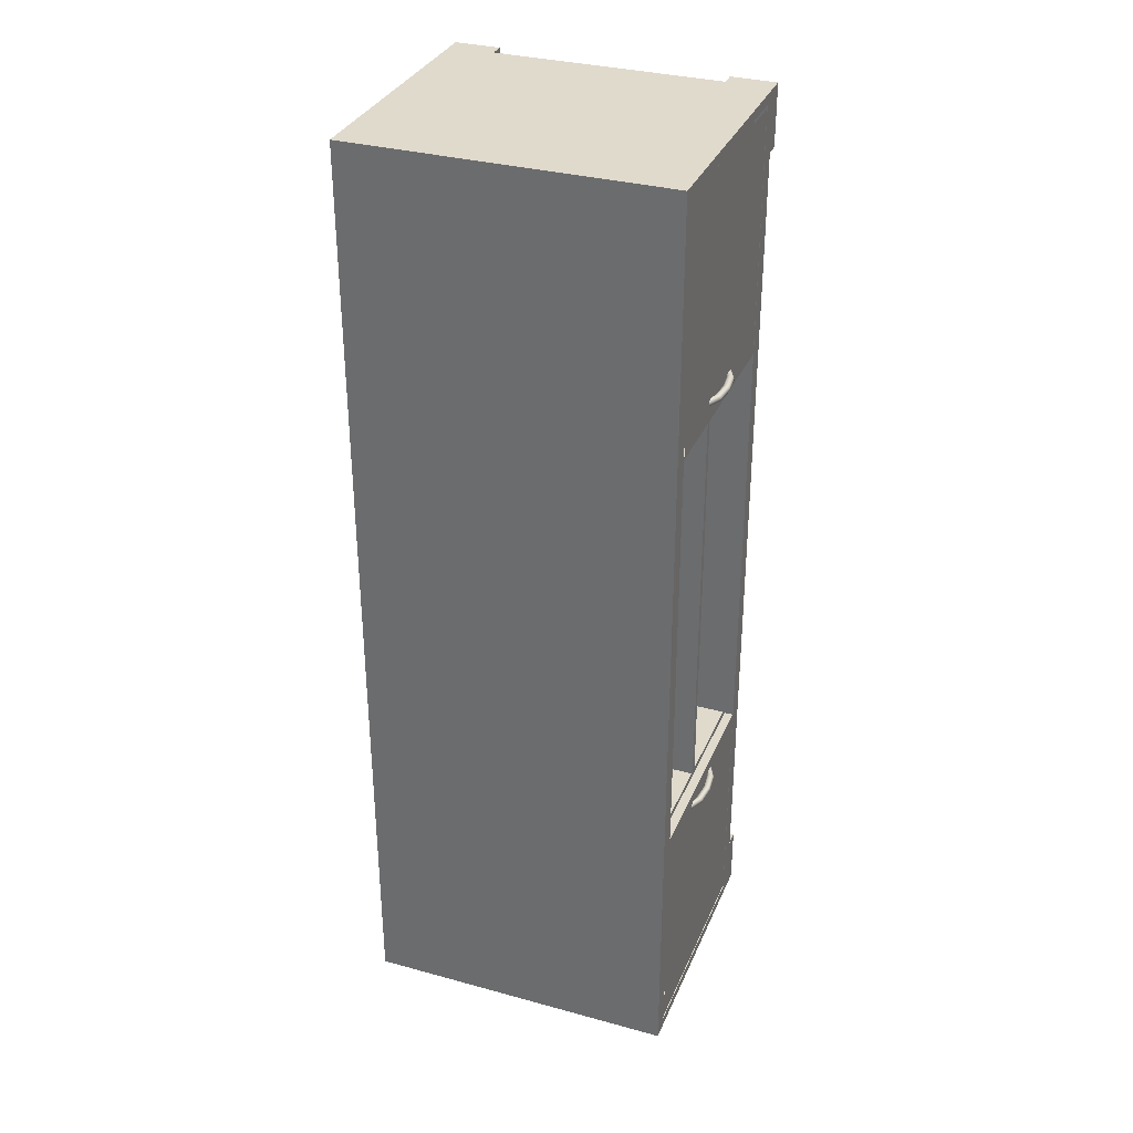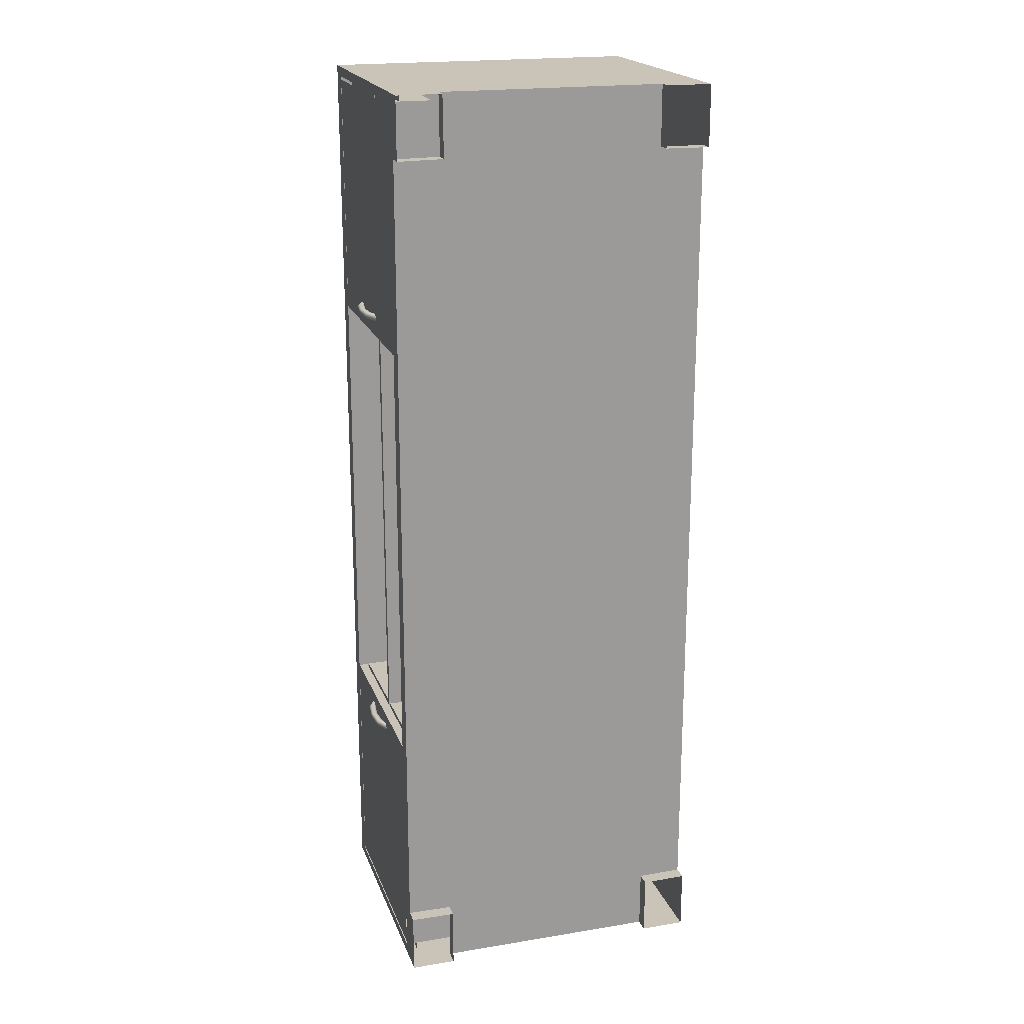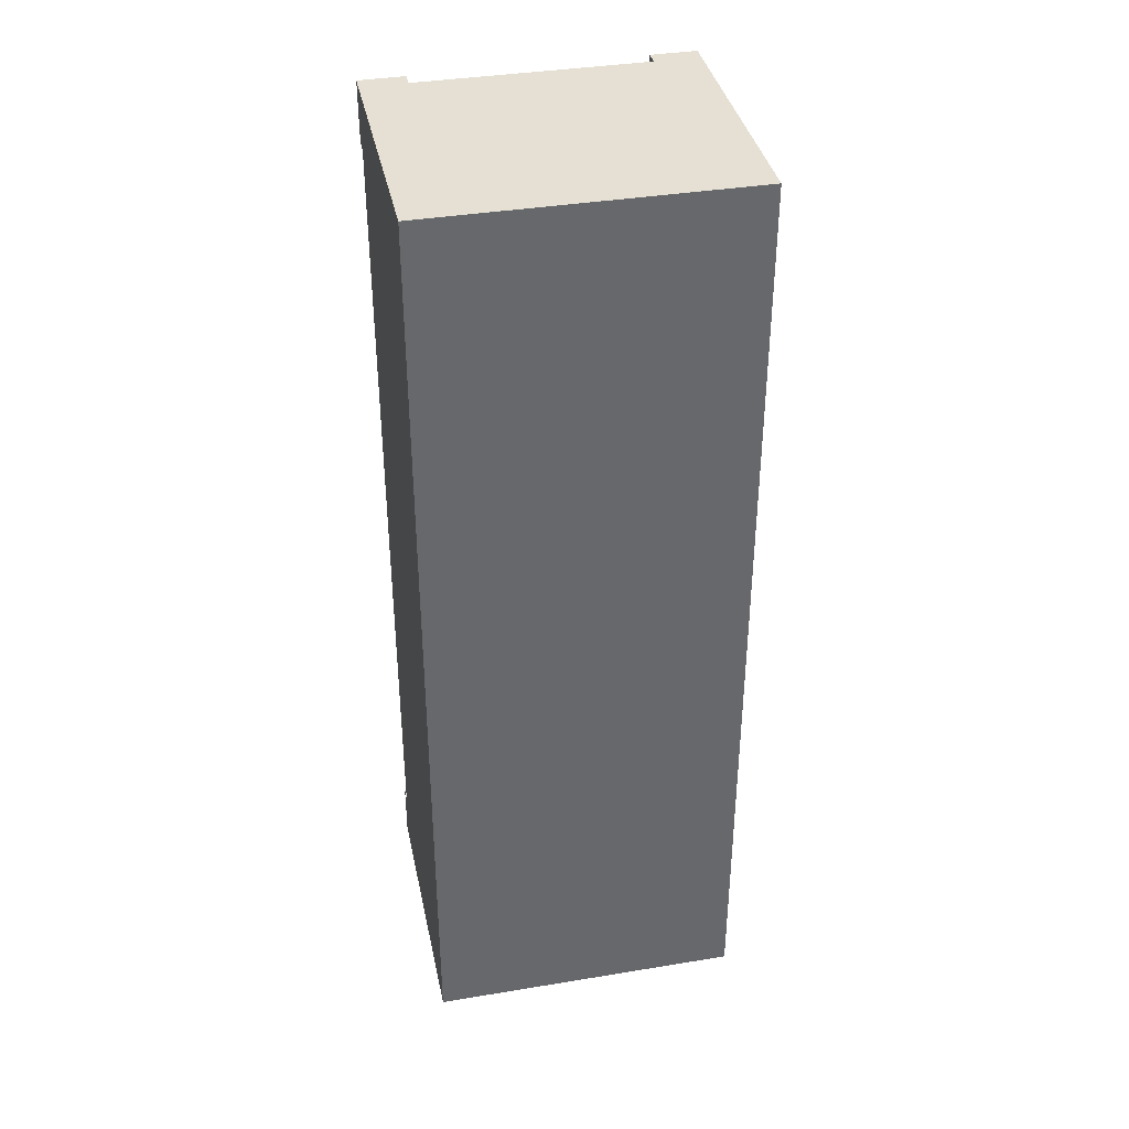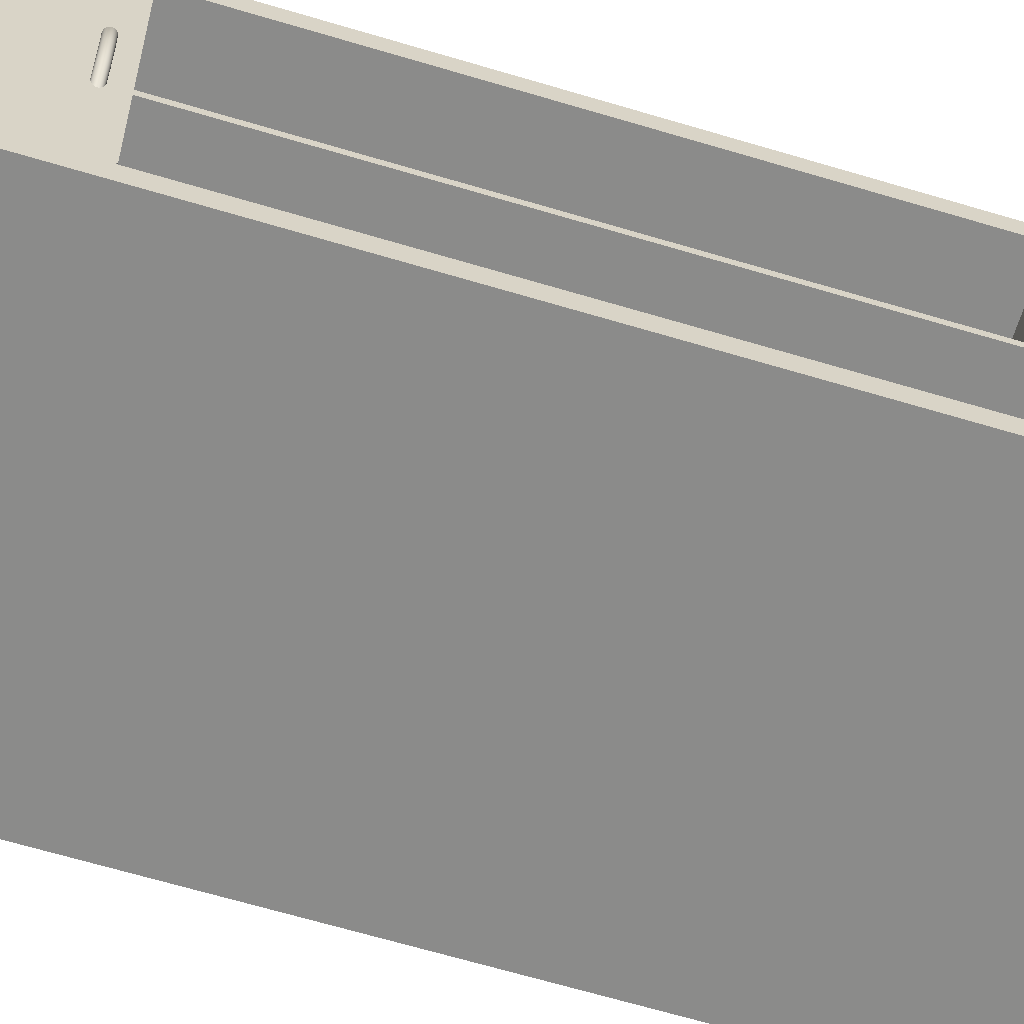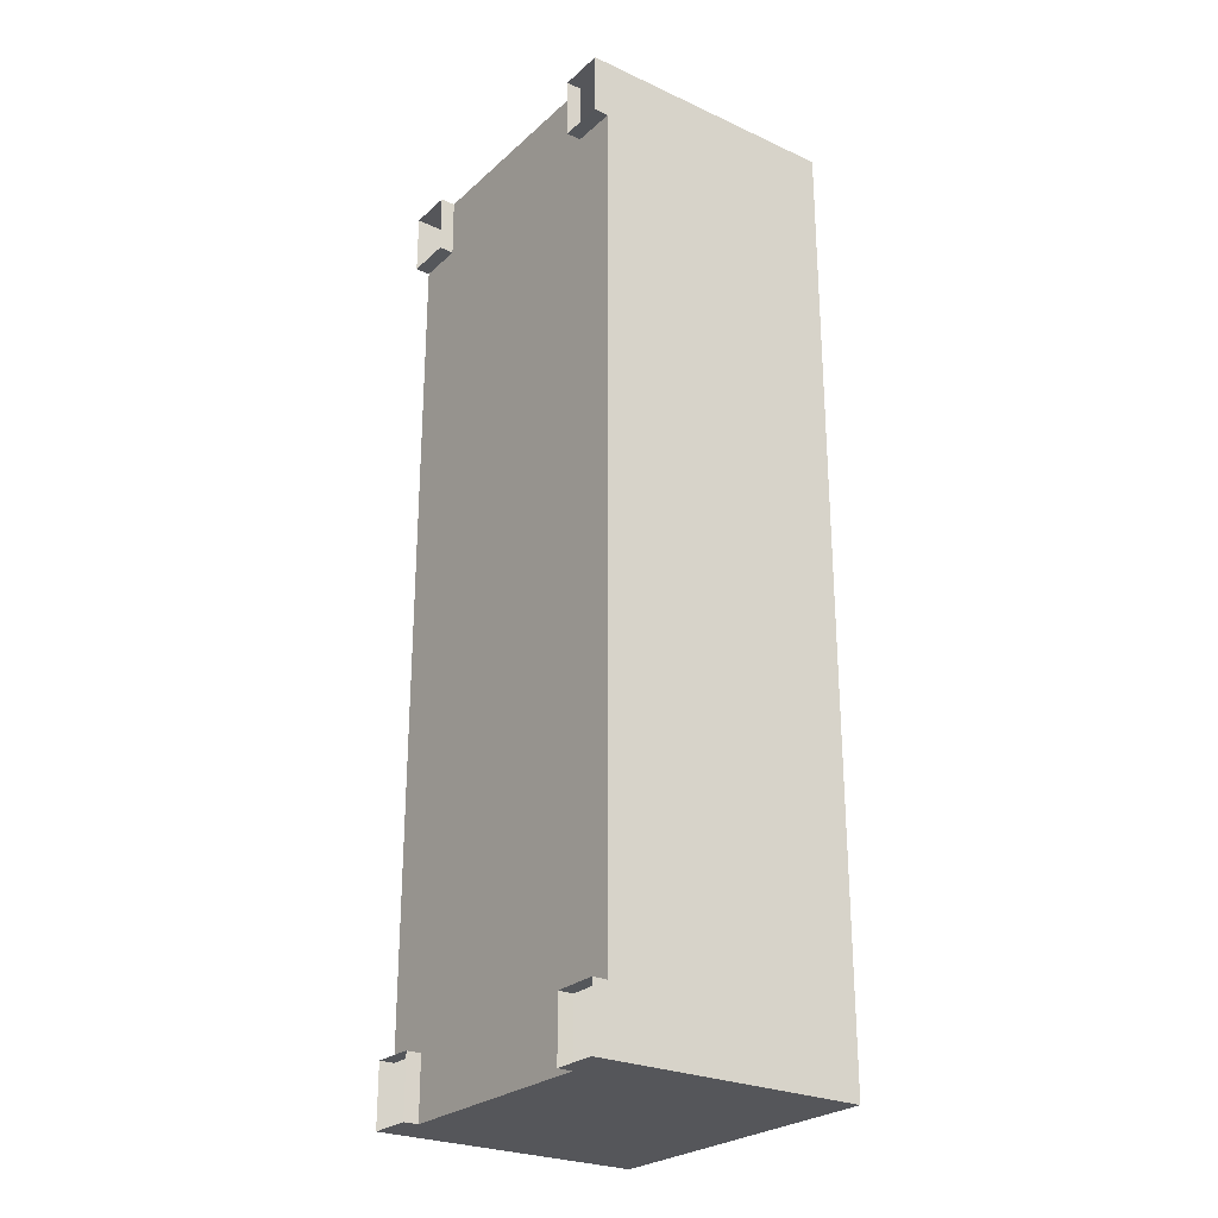
<metadata>
{"format":"obj","ext":"obj","renderer":"f3d","projection":"perspective","resolution":1024,"background":"white","views":[{"elev":33.1,"azim":-159.4,"up":"+Z"},{"elev":20.0,"azim":-16.7,"up":"+Z"},{"elev":38.0,"azim":168.2,"up":"+Z"},{"elev":-63.7,"azim":-107.0,"up":"+Y"},{"elev":-26.0,"azim":54.0,"up":"+Z"}]}
</metadata>
<code>
g default
v -4.925 1.536 -8.581
v -4.925 1.536 -3.415
v -3.203 1.536 -3.415
v -3.203 1.536 -8.581
v -4.925 0.2493 -8.528
v -4.925 0.2493 -8.581
v -4.925 0.1525 -8.581
v -4.925 0.2493 -7.168
v -4.925 0.2493 -4.828
v -4.925 0.2493 -3.468
v -4.925 0.2493 -3.415
v -4.925 0.1525 -8.248
v -4.925 0.1525 -3.748
v -4.925 0.1525 -3.415
v -3.203 0.2493 -3.415
v -4.679 0.1525 -3.415
v -3.449 0.1525 -3.415
v -3.203 0.1525 -3.415
v -3.203 0.2493 -8.581
v -3.203 0.1525 -3.748
v -3.203 0.1525 -8.248
v -3.203 0.1525 -8.581
v -3.449 0.1525 -8.581
v -4.679 0.1525 -8.581
v -4.87 0.8272 -7.173
v -4.87 0.8272 -4.823
v -4.87 0.8614 -4.823
v -4.87 0.8614 -7.173
v -3.203 1.439 -3.415
v -4.925 1.439 -3.415
v -3.203 1.439 -8.581
v -4.925 1.439 -8.581
v -4.925 1.439 -8.528
v -4.925 1.439 -7.168
v -4.925 1.439 -4.828
v -4.925 1.439 -3.468
v -4.68 0.1525 -8.251
v -4.676 0.1525 -3.745
v -3.448 0.1525 -3.745
v -3.448 0.1525 -8.251
v -4.87 0.2493 -4.823
v -4.87 0.2493 -7.173
v -4.87 1.439 -7.173
v -4.87 1.439 -4.823
v -3.807 0.2493 -7.179
v -3.807 0.2493 -4.817
v -3.807 0.8272 -4.817
v -3.807 0.8272 -7.179
v -3.807 1.439 -4.817
v -3.807 1.439 -7.179
v -3.807 0.8614 -7.179
v -3.807 0.8614 -4.817
v -4.864 0.2493 -4.817
v -4.864 0.2493 -7.179
v -4.864 0.8272 -4.817
v -4.864 0.8272 -7.179
v -4.864 1.439 -7.179
v -4.864 1.439 -4.817
v -4.864 0.8614 -7.179
v -4.864 0.8614 -4.817
v -4.864 1.439 -8.572
v -4.864 0.8614 -8.572
v -4.87 0.8614 -8.567
v -4.87 0.8272 -8.567
v -4.864 0.8272 -8.572
v -4.864 0.2493 -8.572
v -4.864 0.2493 -3.421
v -4.864 0.8272 -3.421
v -4.87 0.8272 -3.427
v -4.87 0.8614 -3.427
v -4.864 0.8614 -3.421
v -4.864 1.439 -3.421
v -3.669 0.2493 -3.468
v -3.669 0.2493 -4.828
v -3.669 0.2493 -7.168
v -3.669 0.2493 -8.528
v -3.864 1.439 -4.828
v -3.864 1.439 -3.468
v -3.864 1.439 -8.528
v -3.864 1.439 -7.168
v -4.694 0.2493 -8.528
v -4.694 1.439 -8.528
v -4.694 1.439 -3.468
v -4.694 0.2493 -3.468
v -4.891 1.082 -4.693
v -4.898 1.082 -4.695
v -4.952 0.9723 -4.695
v -4.945 0.9723 -4.693
v -4.904 1.082 -4.698
v -4.958 0.9723 -4.698
v -4.909 1.082 -4.703
v -4.963 0.9723 -4.703
v -4.911 1.082 -4.71
v -4.965 0.9723 -4.71
v -4.911 1.082 -4.717
v -4.965 0.9723 -4.717
v -4.909 1.082 -4.723
v -4.963 0.9723 -4.723
v -4.904 1.082 -4.728
v -4.958 0.9723 -4.728
v -4.898 1.082 -4.732
v -4.952 0.9723 -4.732
v -4.891 1.082 -4.733
v -4.945 0.9723 -4.733
v -4.885 1.082 -4.732
v -4.939 0.9723 -4.732
v -4.879 1.082 -4.728
v -4.933 0.9723 -4.728
v -4.874 1.082 -4.723
v -4.928 0.9723 -4.723
v -4.872 1.082 -4.717
v -4.926 0.9723 -4.717
v -4.872 1.082 -4.71
v -4.926 0.9723 -4.71
v -4.874 1.082 -4.703
v -4.928 0.9723 -4.703
v -4.879 1.082 -4.698
v -4.933 0.9723 -4.698
v -4.885 1.082 -4.695
v -4.939 0.9723 -4.695
v -4.964 0.8623 -4.695
v -4.957 0.8623 -4.693
v -4.97 0.8623 -4.698
v -4.974 0.8623 -4.703
v -4.976 0.8623 -4.71
v -4.976 0.8623 -4.717
v -4.974 0.8623 -4.723
v -4.97 0.8623 -4.728
v -4.964 0.8623 -4.732
v -4.957 0.8623 -4.733
v -4.95 0.8623 -4.732
v -4.944 0.8623 -4.728
v -4.94 0.8623 -4.723
v -4.937 0.8623 -4.717
v -4.937 0.8623 -4.71
v -4.94 0.8623 -4.703
v -4.944 0.8623 -4.698
v -4.95 0.8623 -4.695
v -4.952 0.7523 -4.695
v -4.945 0.7523 -4.693
v -4.958 0.7523 -4.698
v -4.963 0.7523 -4.703
v -4.965 0.7523 -4.71
v -4.965 0.7523 -4.717
v -4.963 0.7523 -4.723
v -4.958 0.7523 -4.728
v -4.952 0.7523 -4.732
v -4.945 0.7523 -4.733
v -4.939 0.7523 -4.732
v -4.933 0.7523 -4.728
v -4.928 0.7523 -4.723
v -4.926 0.7523 -4.717
v -4.926 0.7523 -4.71
v -4.928 0.7523 -4.703
v -4.933 0.7523 -4.698
v -4.939 0.7523 -4.695
v -4.899 0.6423 -4.695
v -4.892 0.6423 -4.693
v -4.905 0.6423 -4.698
v -4.909 0.6423 -4.703
v -4.911 0.6423 -4.71
v -4.911 0.6423 -4.717
v -4.909 0.6423 -4.723
v -4.905 0.6423 -4.728
v -4.899 0.6423 -4.732
v -4.892 0.6423 -4.733
v -4.885 0.6423 -4.732
v -4.879 0.6423 -4.728
v -4.875 0.6423 -4.723
v -4.872 0.6423 -4.717
v -4.872 0.6423 -4.71
v -4.875 0.6423 -4.703
v -4.879 0.6423 -4.698
v -4.885 0.6423 -4.695
v -4.891 1.082 -7.244
v -4.898 1.082 -7.245
v -4.952 0.9723 -7.245
v -4.945 0.9723 -7.244
v -4.904 1.082 -7.248
v -4.958 0.9723 -7.248
v -4.909 1.082 -7.254
v -4.963 0.9723 -7.254
v -4.911 1.082 -7.26
v -4.965 0.9723 -7.26
v -4.911 1.082 -7.267
v -4.965 0.9723 -7.267
v -4.909 1.082 -7.273
v -4.963 0.9723 -7.273
v -4.904 1.082 -7.279
v -4.958 0.9723 -7.279
v -4.898 1.082 -7.282
v -4.952 0.9723 -7.282
v -4.891 1.082 -7.283
v -4.945 0.9723 -7.283
v -4.885 1.082 -7.282
v -4.939 0.9723 -7.282
v -4.879 1.082 -7.279
v -4.933 0.9723 -7.279
v -4.874 1.082 -7.273
v -4.928 0.9723 -7.273
v -4.872 1.082 -7.267
v -4.926 0.9723 -7.267
v -4.872 1.082 -7.26
v -4.926 0.9723 -7.26
v -4.874 1.082 -7.254
v -4.928 0.9723 -7.254
v -4.879 1.082 -7.248
v -4.933 0.9723 -7.248
v -4.885 1.082 -7.245
v -4.939 0.9723 -7.245
v -4.964 0.8623 -7.245
v -4.957 0.8623 -7.244
v -4.97 0.8623 -7.248
v -4.974 0.8623 -7.254
v -4.976 0.8623 -7.26
v -4.976 0.8623 -7.267
v -4.974 0.8623 -7.273
v -4.97 0.8623 -7.279
v -4.964 0.8623 -7.282
v -4.957 0.8623 -7.283
v -4.95 0.8623 -7.282
v -4.944 0.8623 -7.279
v -4.94 0.8623 -7.273
v -4.937 0.8623 -7.267
v -4.937 0.8623 -7.26
v -4.94 0.8623 -7.254
v -4.944 0.8623 -7.248
v -4.95 0.8623 -7.245
v -4.952 0.7523 -7.245
v -4.945 0.7523 -7.244
v -4.958 0.7523 -7.248
v -4.963 0.7523 -7.254
v -4.965 0.7523 -7.26
v -4.965 0.7523 -7.267
v -4.963 0.7523 -7.273
v -4.958 0.7523 -7.279
v -4.952 0.7523 -7.282
v -4.945 0.7523 -7.283
v -4.939 0.7523 -7.282
v -4.933 0.7523 -7.279
v -4.928 0.7523 -7.273
v -4.926 0.7523 -7.267
v -4.926 0.7523 -7.26
v -4.928 0.7523 -7.254
v -4.933 0.7523 -7.248
v -4.939 0.7523 -7.245
v -4.899 0.6423 -7.245
v -4.892 0.6423 -7.244
v -4.905 0.6423 -7.248
v -4.909 0.6423 -7.254
v -4.911 0.6423 -7.26
v -4.911 0.6423 -7.267
v -4.909 0.6423 -7.273
v -4.905 0.6423 -7.279
v -4.899 0.6423 -7.282
v -4.892 0.6423 -7.283
v -4.885 0.6423 -7.282
v -4.879 0.6423 -7.279
v -4.875 0.6423 -7.273
v -4.872 0.6423 -7.267
v -4.872 0.6423 -7.26
v -4.875 0.6423 -7.254
v -4.879 0.6423 -7.248
v -4.885 0.6423 -7.245
v -4.925 0.07195 -3.415
v -4.925 0.1525 -3.415
v -4.925 0.1525 -3.748
v -4.925 0.07195 -3.748
v -4.925 0.1525 -8.581
v -4.925 0.07195 -8.581
v -4.925 0.07195 -8.248
v -4.925 0.1525 -8.248
v -3.203 0.07195 -8.581
v -3.203 0.1525 -8.581
v -3.203 0.1525 -8.248
v -3.203 0.07195 -8.248
v -3.203 0.1525 -3.415
v -3.203 0.07195 -3.415
v -3.203 0.07195 -3.748
v -3.203 0.1525 -3.748
v -3.449 0.1525 -3.415
v -3.449 0.07195 -3.415
v -4.679 0.07195 -3.415
v -4.679 0.1525 -3.415
v -4.679 0.1525 -8.581
v -4.679 0.07195 -8.581
v -3.449 0.07195 -8.581
v -3.449 0.1525 -8.581
v -4.676 0.1525 -3.745
v -4.676 0.07195 -3.745
v -4.68 0.07195 -8.251
v -4.68 0.1525 -8.251
v -3.448 0.1525 -3.745
v -3.448 0.07195 -3.745
v -3.448 0.1525 -8.251
v -3.448 0.07195 -8.251
v -4.925 1.434 -8.512
v -4.925 0.2548 -8.512
v -4.925 0.2548 -7.179
v -4.925 1.434 -7.179
v -4.925 0.2548 -3.484
v -4.925 1.434 -3.484
v -4.925 1.434 -4.817
v -4.925 0.2548 -4.817
v -4.875 1.434 -4.817
v -4.875 0.8614 -4.817
v -4.875 0.8272 -4.817
v -4.875 0.2548 -4.817
v -4.875 0.2548 -7.179
v -4.875 0.8272 -7.179
v -4.875 0.8614 -7.179
v -4.875 1.434 -7.179
g Collection:C__HighGloss_TVUnit
f 1 2 3 4
f 5 6 7 8
f 9 8 7 10
f 11 10 7 12
f 11 12 13 14
f 15 11 14 16
f 15 16 17 18
f 19 15 18 20
f 19 20 21 22
f 6 19 22 23
f 6 23 24 7
f 25 26 27 28
f 29 30 11 15
f 31 29 15 19
f 32 31 19 6
f 2 1 32 33
f 2 33 34 35
f 2 35 36 30
f 3 2 30 29
f 4 3 29 31
f 1 4 31 32
f 13 12 37 38
f 17 16 38 39
f 21 20 39 40
f 24 23 40 37
f 39 38 37 40
f 32 6 5 33
f 11 30 36 10
f 8 9 41 42
f 35 34 43 44
f 45 46 47 48
f 49 50 51 52
f 42 41 53 46
f 42 46 45 54
f 53 55 47 46
f 26 25 56 48
f 26 48 47 55
f 56 54 45 48
f 44 43 57 50
f 44 50 49 58
f 57 59 51 50
f 28 27 60 52
f 28 52 51 59
f 60 58 49 52
f 59 57 61 62
f 25 28 63 64
f 54 56 65 66
f 55 53 67 68
f 27 26 69 70
f 58 60 71 72
f 9 10 73 74
f 5 8 75 76
f 36 35 77 78
f 34 33 79 80
f 33 5 81 82
f 10 36 83 84
f 85 86 87 88
f 86 89 90 87
f 89 91 92 90
f 91 93 94 92
f 93 95 96 94
f 95 97 98 96
f 97 99 100 98
f 99 101 102 100
f 101 103 104 102
f 103 105 106 104
f 105 107 108 106
f 107 109 110 108
f 109 111 112 110
f 111 113 114 112
f 113 115 116 114
f 115 117 118 116
f 117 119 120 118
f 119 85 88 120
f 88 87 121 122
f 87 90 123 121
f 90 92 124 123
f 92 94 125 124
f 94 96 126 125
f 96 98 127 126
f 98 100 128 127
f 100 102 129 128
f 102 104 130 129
f 104 106 131 130
f 106 108 132 131
f 108 110 133 132
f 110 112 134 133
f 112 114 135 134
f 114 116 136 135
f 116 118 137 136
f 118 120 138 137
f 120 88 122 138
f 122 121 139 140
f 121 123 141 139
f 123 124 142 141
f 124 125 143 142
f 125 126 144 143
f 126 127 145 144
f 127 128 146 145
f 128 129 147 146
f 129 130 148 147
f 130 131 149 148
f 131 132 150 149
f 132 133 151 150
f 133 134 152 151
f 134 135 153 152
f 135 136 154 153
f 136 137 155 154
f 137 138 156 155
f 138 122 140 156
f 140 139 157 158
f 139 141 159 157
f 141 142 160 159
f 142 143 161 160
f 143 144 162 161
f 144 145 163 162
f 145 146 164 163
f 146 147 165 164
f 147 148 166 165
f 148 149 167 166
f 149 150 168 167
f 150 151 169 168
f 151 152 170 169
f 152 153 171 170
f 153 154 172 171
f 154 155 173 172
f 155 156 174 173
f 156 140 158 174
f 117 115 113 85
f 113 111 109 105
f 109 107 105
f 105 103 101 97
f 101 99 97
f 97 95 93 89
f 93 91 89
f 105 97 89 113
f 89 86 85 113
f 119 117 85
f 157 159 160 174
f 160 161 162 164
f 162 163 164
f 164 165 166 168
f 166 167 168
f 168 169 170 172
f 170 171 172
f 164 168 172 160
f 172 173 174 160
f 158 157 174
f 175 176 177 178
f 176 179 180 177
f 179 181 182 180
f 181 183 184 182
f 183 185 186 184
f 185 187 188 186
f 187 189 190 188
f 189 191 192 190
f 191 193 194 192
f 193 195 196 194
f 195 197 198 196
f 197 199 200 198
f 199 201 202 200
f 201 203 204 202
f 203 205 206 204
f 205 207 208 206
f 207 209 210 208
f 209 175 178 210
f 178 177 211 212
f 177 180 213 211
f 180 182 214 213
f 182 184 215 214
f 184 186 216 215
f 186 188 217 216
f 188 190 218 217
f 190 192 219 218
f 192 194 220 219
f 194 196 221 220
f 196 198 222 221
f 198 200 223 222
f 200 202 224 223
f 202 204 225 224
f 204 206 226 225
f 206 208 227 226
f 208 210 228 227
f 210 178 212 228
f 212 211 229 230
f 211 213 231 229
f 213 214 232 231
f 214 215 233 232
f 215 216 234 233
f 216 217 235 234
f 217 218 236 235
f 218 219 237 236
f 219 220 238 237
f 220 221 239 238
f 221 222 240 239
f 222 223 241 240
f 223 224 242 241
f 224 225 243 242
f 225 226 244 243
f 226 227 245 244
f 227 228 246 245
f 228 212 230 246
f 230 229 247 248
f 229 231 249 247
f 231 232 250 249
f 232 233 251 250
f 233 234 252 251
f 234 235 253 252
f 235 236 254 253
f 236 237 255 254
f 237 238 256 255
f 238 239 257 256
f 239 240 258 257
f 240 241 259 258
f 241 242 260 259
f 242 243 261 260
f 243 244 262 261
f 244 245 263 262
f 245 246 264 263
f 246 230 248 264
f 207 205 203 175
f 203 201 199 195
f 199 197 195
f 195 193 191 187
f 191 189 187
f 187 185 183 179
f 183 181 179
f 195 187 179 203
f 179 176 175 203
f 209 207 175
f 247 249 250 264
f 250 251 252 254
f 252 253 254
f 254 255 256 258
f 256 257 258
f 258 259 260 262
f 260 261 262
f 254 258 262 250
f 262 263 264 250
f 248 247 264
f 265 266 267 268
f 269 270 271 272
f 273 274 275 276
f 277 278 279 280
f 278 277 281 282
f 266 265 283 284
f 270 269 285 286
f 274 273 287 288
f 268 267 289 290
f 272 271 291 292
f 282 281 293 294
f 284 283 290 289
f 276 275 295 296
f 280 279 294 293
f 286 285 292 291
f 288 287 296 295
f 297 298 299 300
f 301 302 303 304
f 304 303 305 306
f 304 306 307 308
f 300 299 309 310
f 300 310 311 312

</code>
